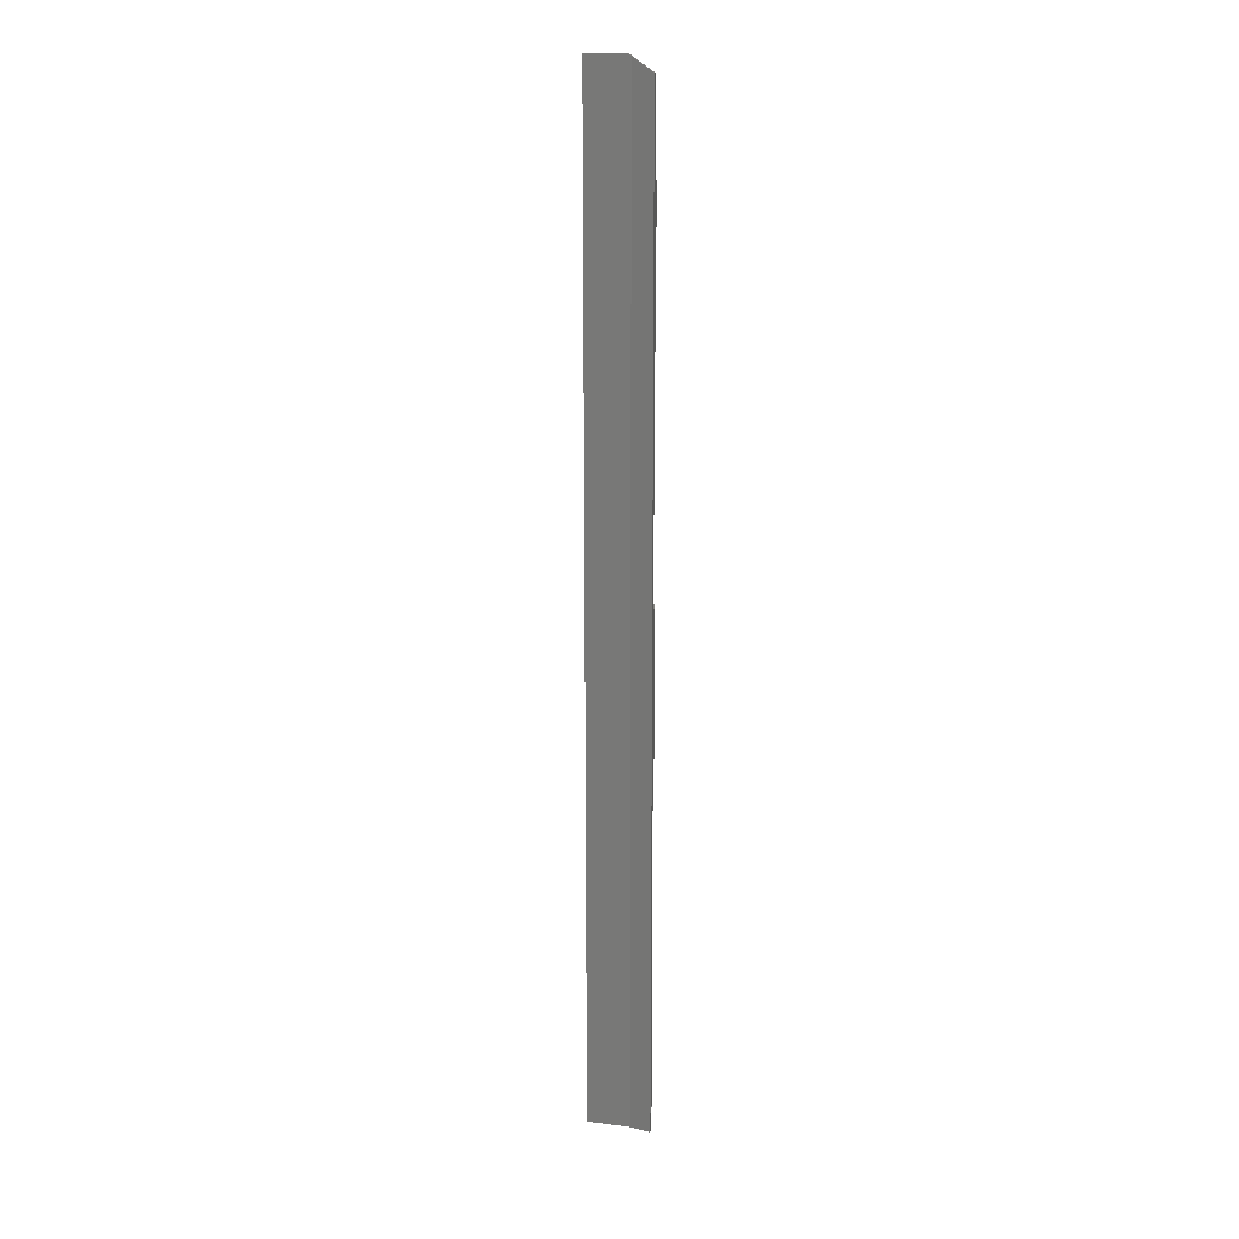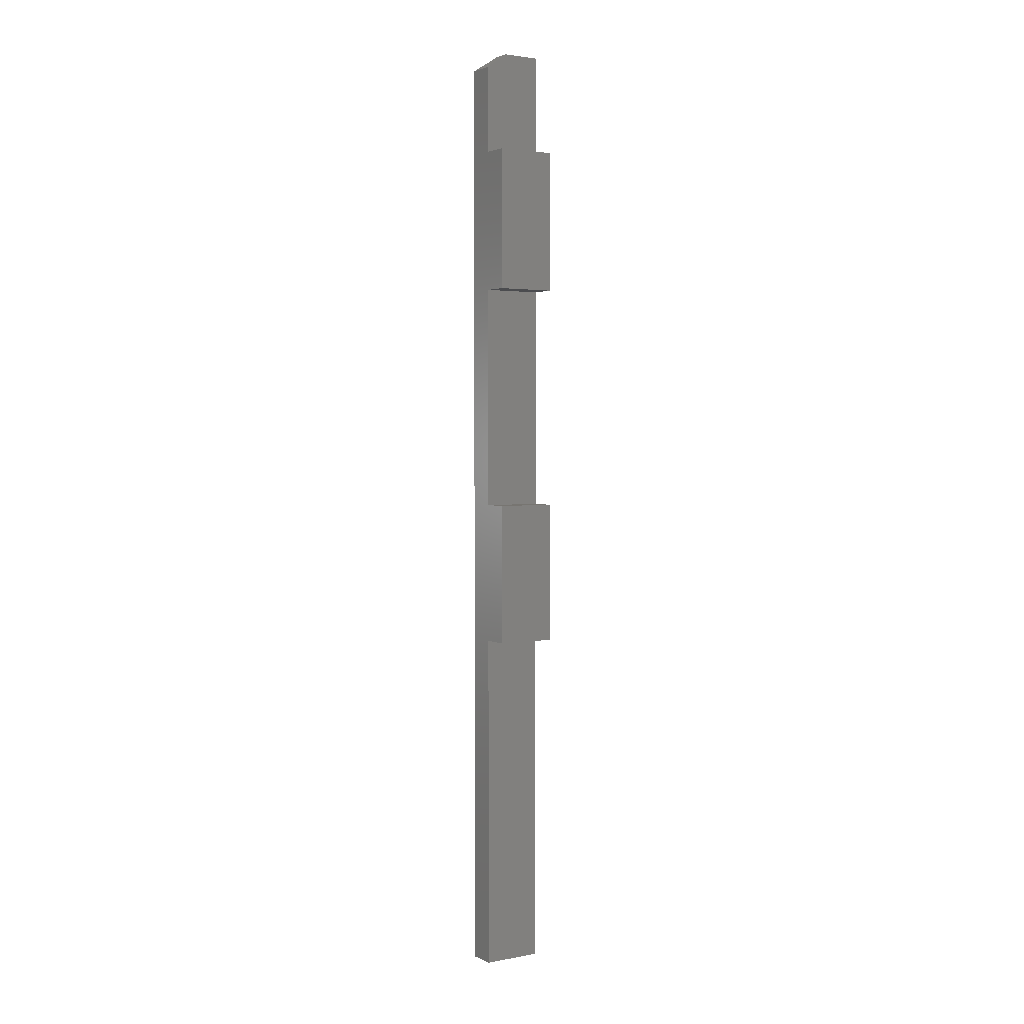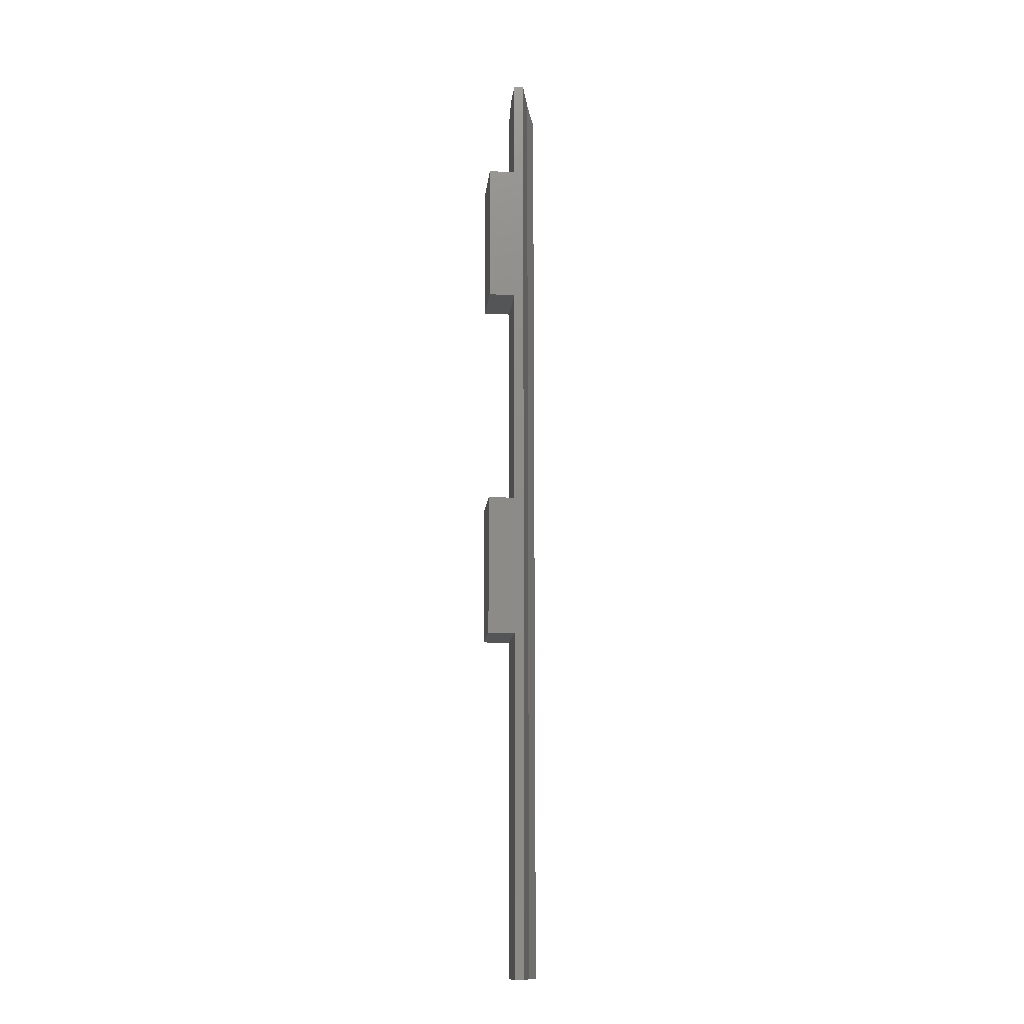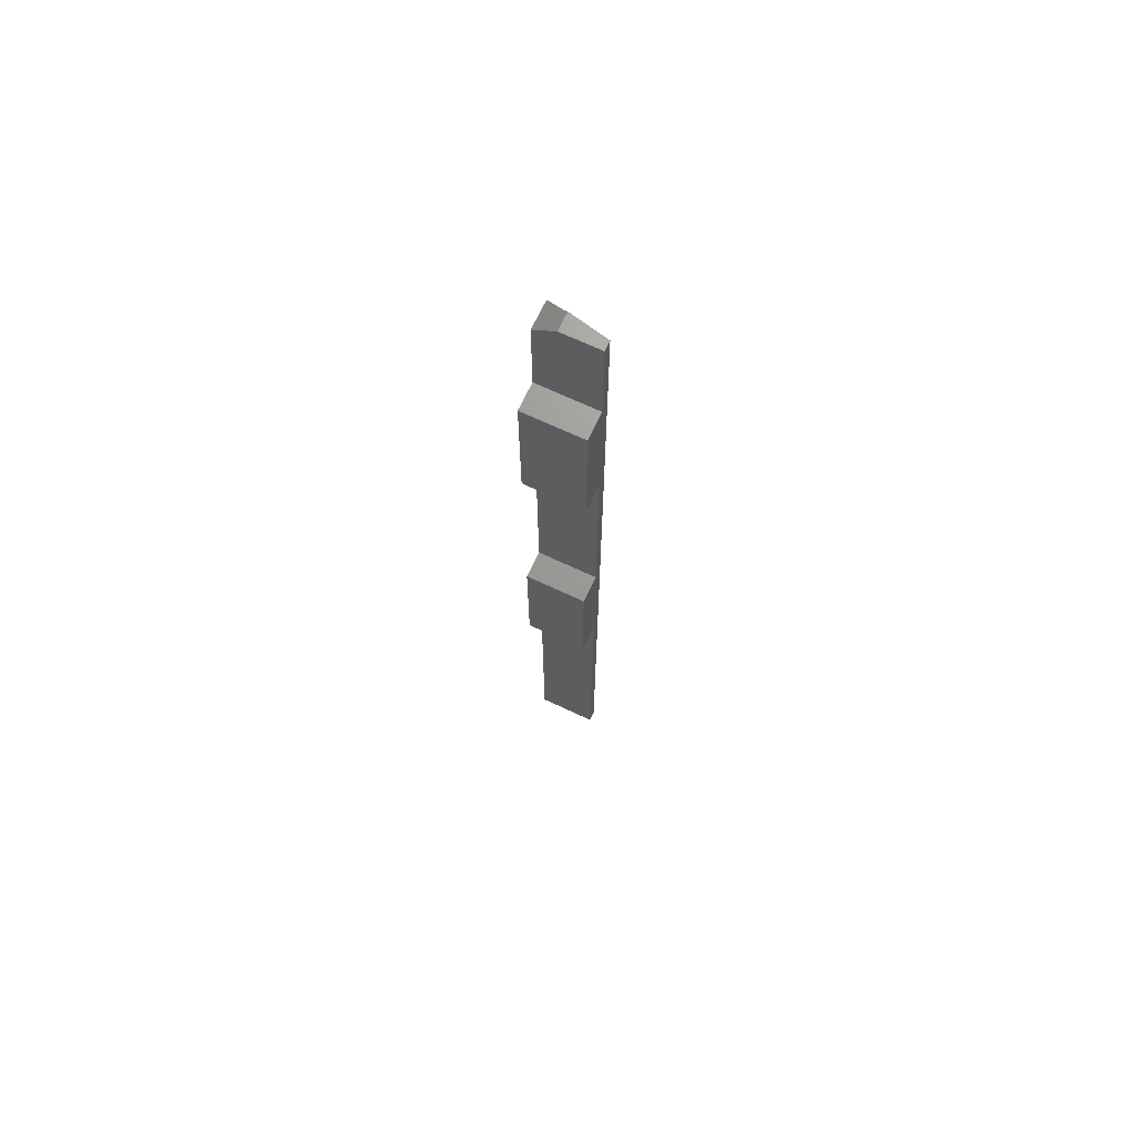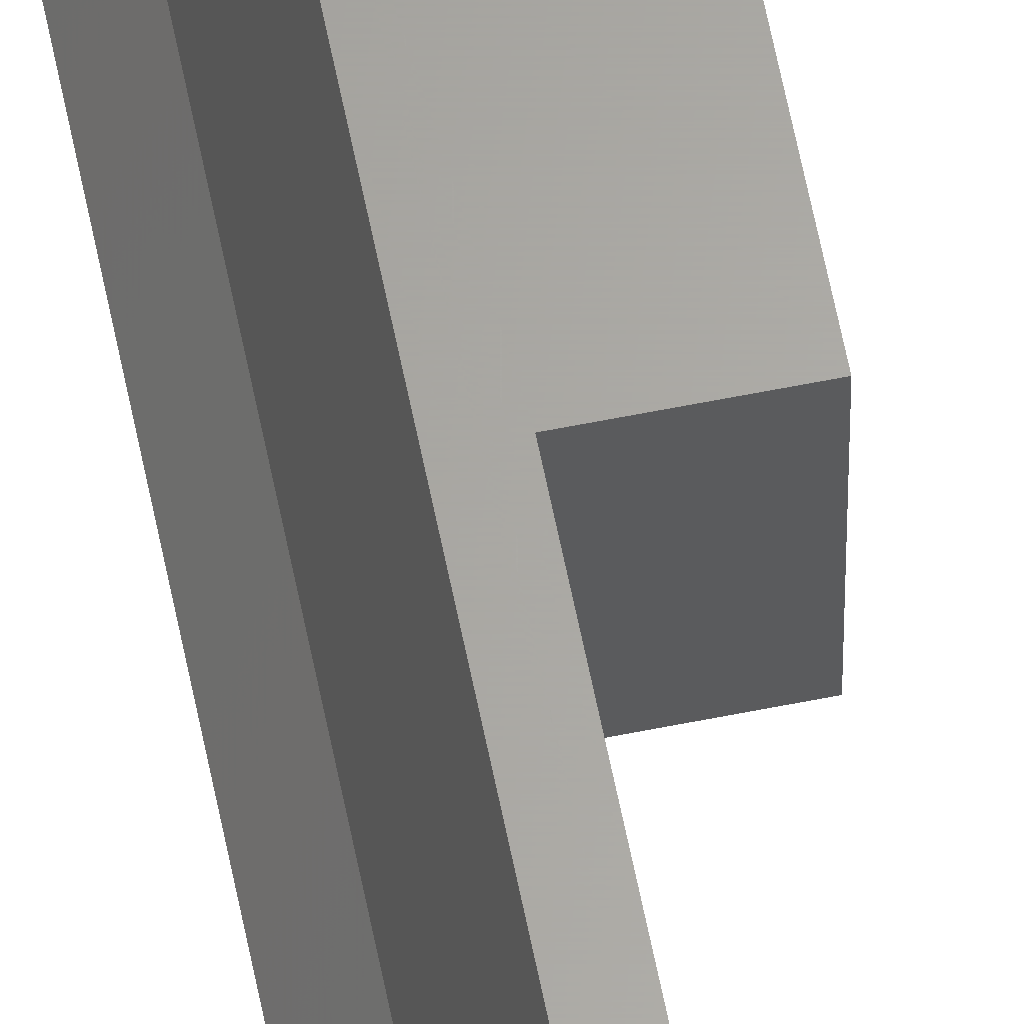
<metadata>
{"format":"stl","ext":"stl","renderer":"f3d","projection":"perspective","resolution":1024,"background":"white","views":[{"elev":14.3,"azim":93.2,"up":"+Y"},{"elev":2.6,"azim":-123.1,"up":"+Y"},{"elev":-14.0,"azim":-5.7,"up":"+Y"},{"elev":69.4,"azim":-64.8,"up":"+Y"},{"elev":63.1,"azim":168.6,"up":"+Z"}]}
</metadata>
<code>
# stl→obj: 28 verts, 52 faces
v 0.5391 0 3.333
v 1.04 0 1.073
v 0.5391 53.49 3.333
v 1.04 53.39 1.073
v 1.007 53.49 1.222
v 1.54 0 0
v 1.54 52.64 1.066e-14
v -1.972e-31 53.49 3.333
v 0 47.76 3.333
v 0 39.76 3.333
v 0 27.19 3.333
v 0 19.19 3.333
v 0 0 3.333
v 0 47.76 1.776e-14
v 0 52.64 0
v 0 53.49 1.222
v 0 0 0
v 0 19.19 0
v 0 27.19 2.776e-13
v 0 39.76 0
v -1.5 19.19 -4.671e-18
v -1.5 27.19 2.776e-13
v -1.5 39.76 -4.671e-18
v -1.5 47.76 1.776e-14
v -1.5 39.76 3.333
v -1.5 47.76 3.333
v -1.5 19.19 3.333
v -1.5 27.19 3.333
f 1 2 3
f 3 2 4
f 3 4 5
f 2 6 4
f 4 6 7
f 1 3 8
f 1 8 9
f 1 9 10
f 1 10 11
f 1 11 12
f 1 12 13
f 14 9 15
f 15 9 8
f 15 8 16
f 7 6 17
f 7 17 18
f 7 18 19
f 7 19 20
f 7 20 14
f 7 14 15
f 18 21 19
f 19 21 22
f 20 23 14
f 14 23 24
f 16 8 5
f 5 8 3
f 16 5 15
f 15 5 4
f 15 4 7
f 23 20 25
f 25 20 10
f 26 25 9
f 9 25 10
f 26 9 24
f 24 9 14
f 21 18 27
f 27 18 12
f 28 27 11
f 11 27 12
f 28 11 22
f 22 11 19
f 17 13 18
f 18 13 12
f 19 11 20
f 20 11 10
f 24 23 26
f 26 23 25
f 22 21 28
f 28 21 27
f 6 2 17
f 17 2 1
f 17 1 13

</code>
